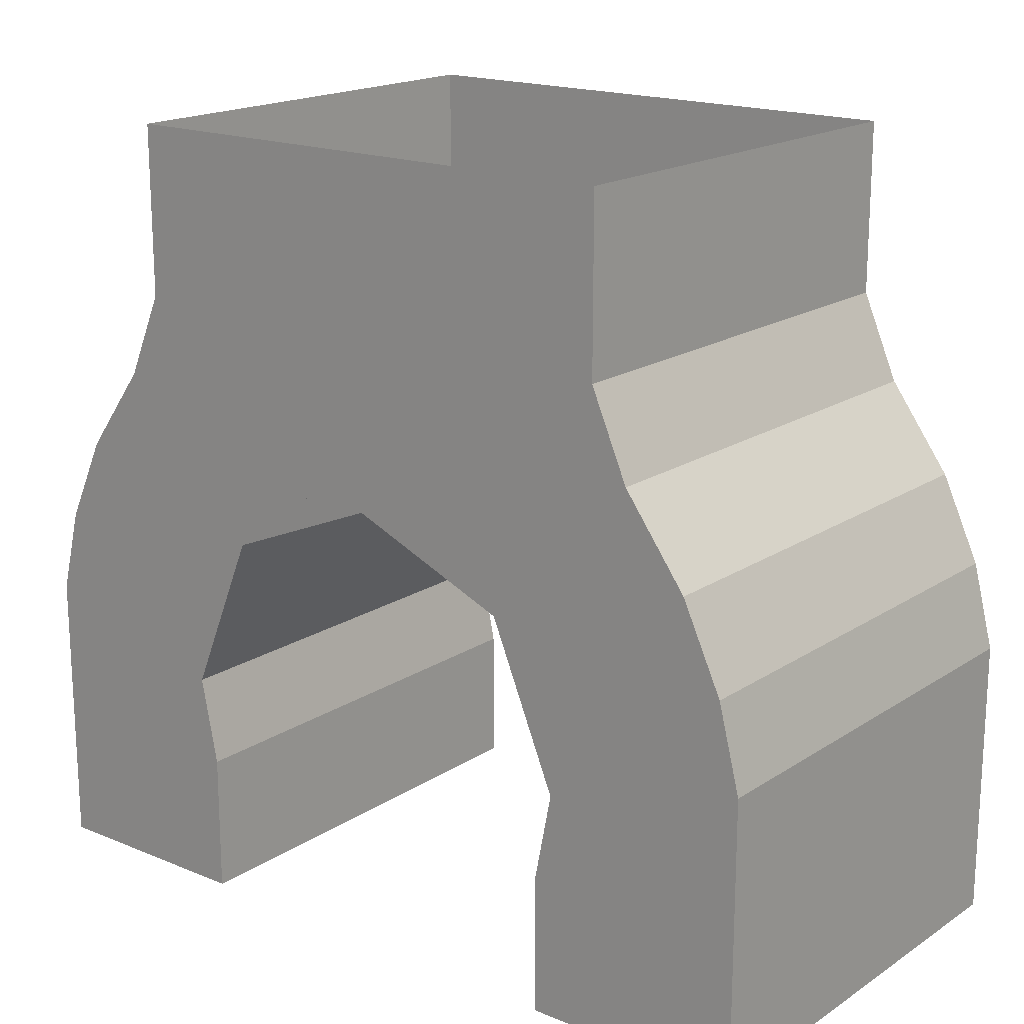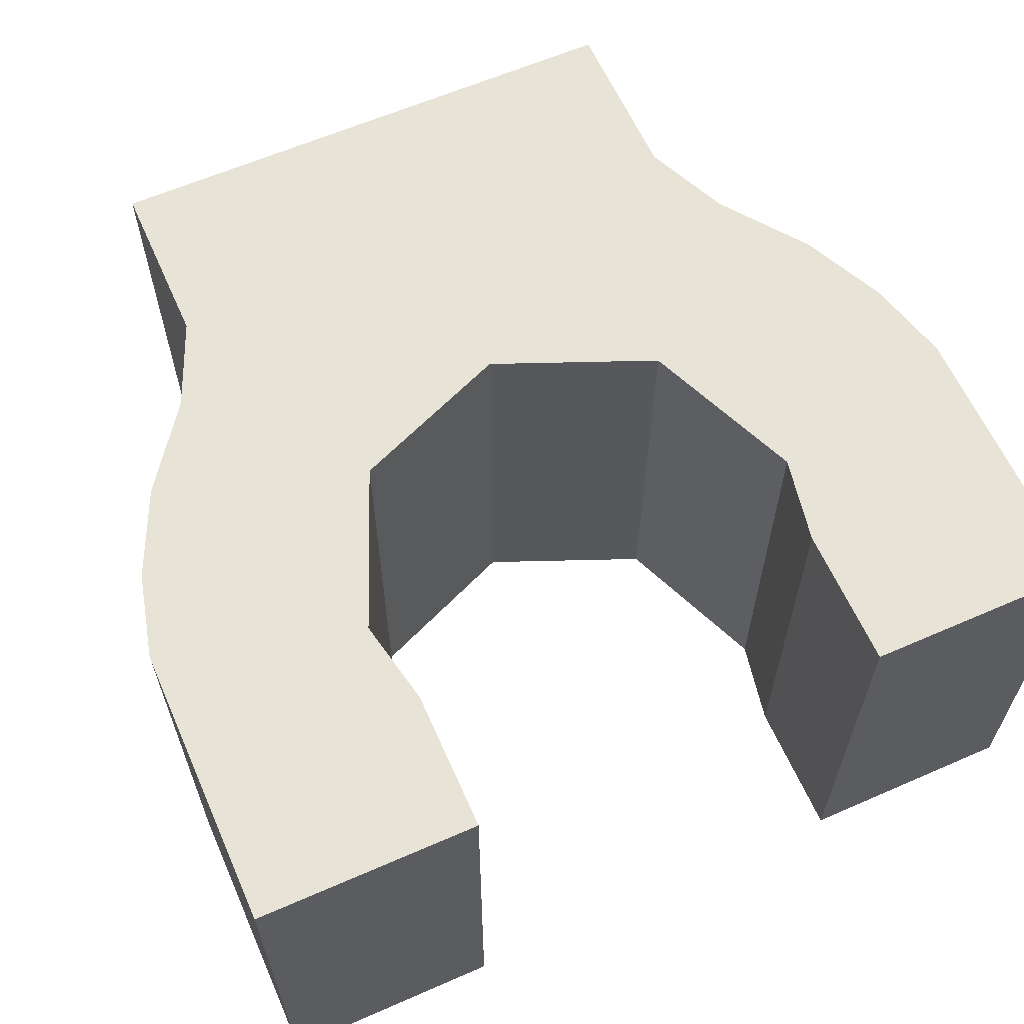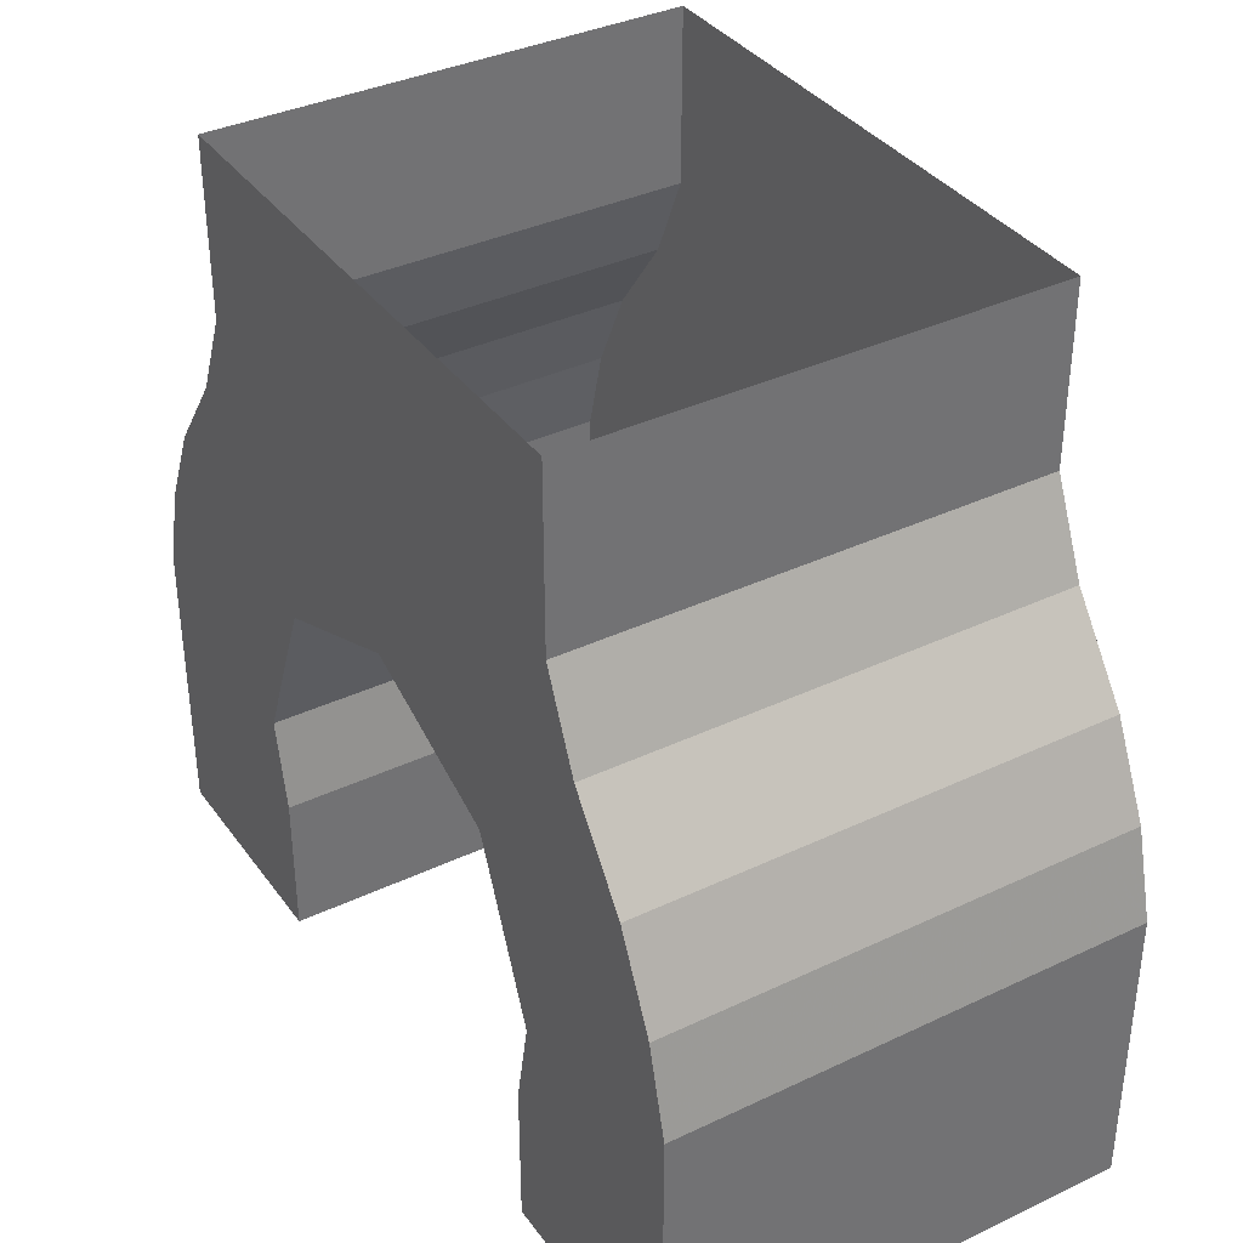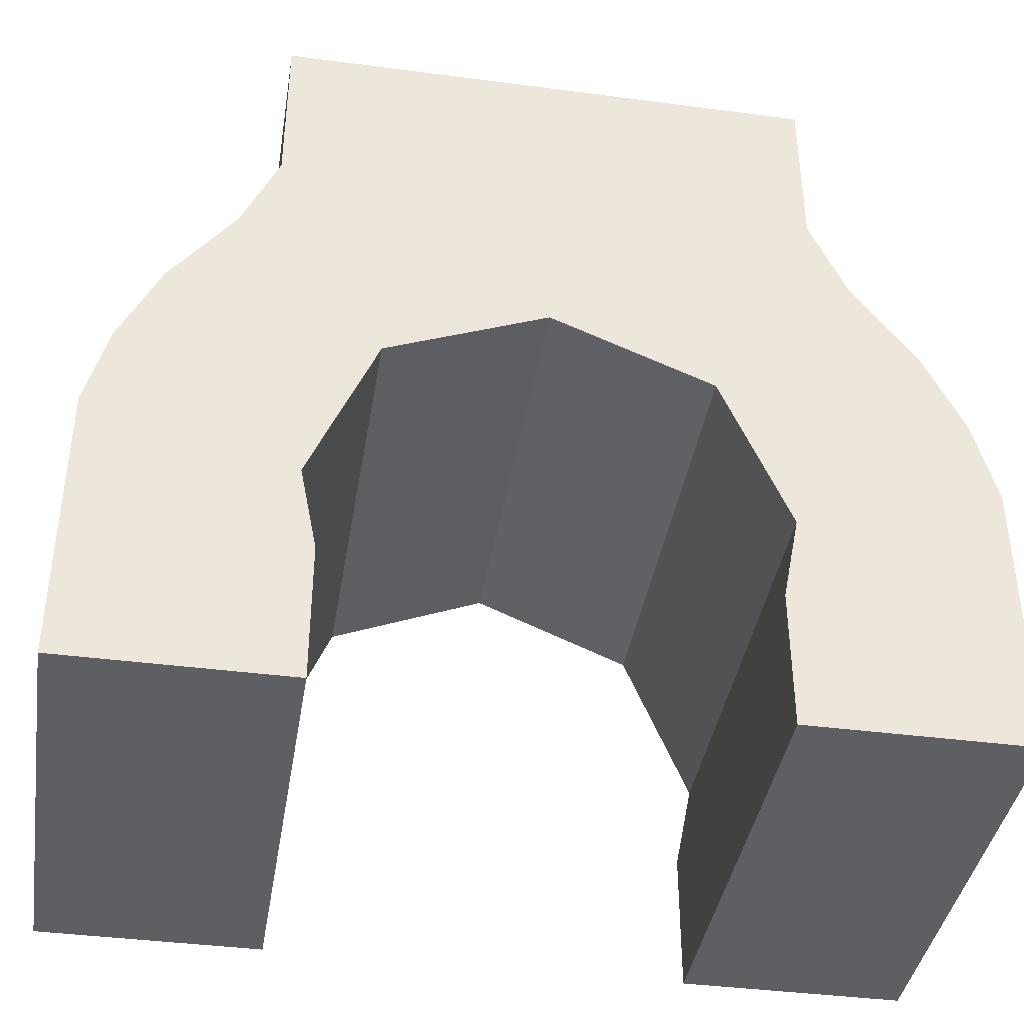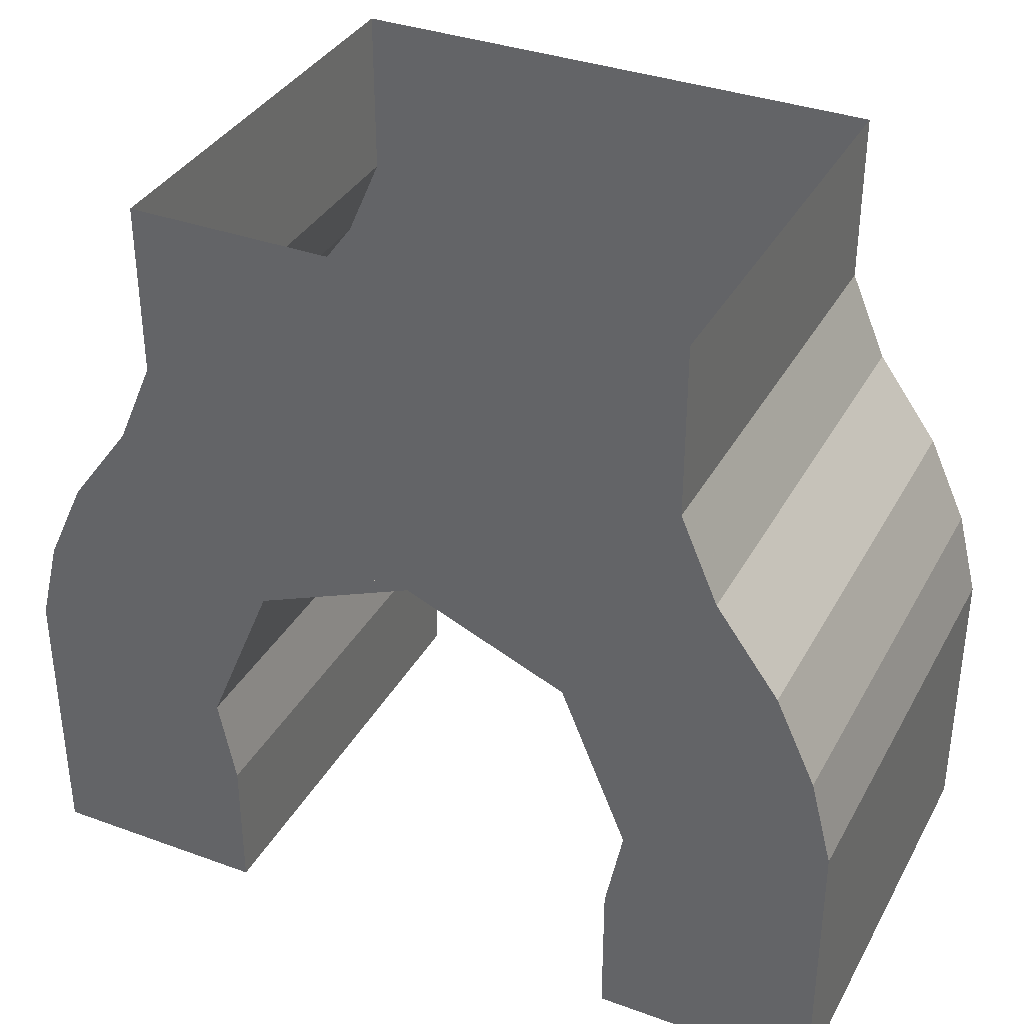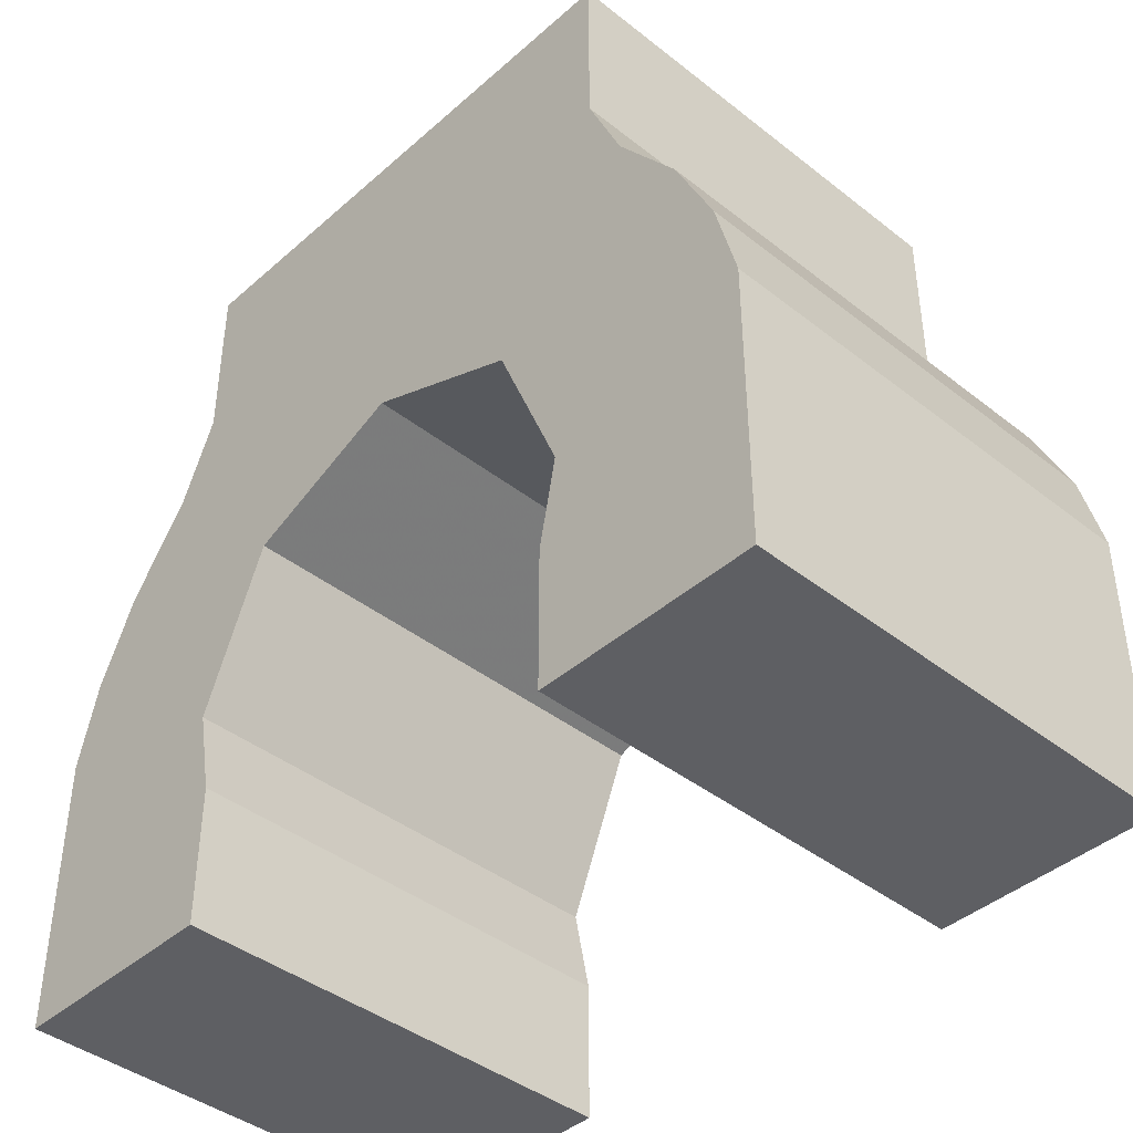
<metadata>
{"format":"obj","ext":"obj","renderer":"f3d","projection":"perspective","resolution":1024,"background":"white","views":[{"elev":18.0,"azim":-141.3,"up":"+Z"},{"elev":62.0,"azim":156.1,"up":"+Y"},{"elev":36.8,"azim":58.5,"up":"+Z"},{"elev":-40.1,"azim":170.8,"up":"+Z"},{"elev":35.7,"azim":25.6,"up":"+Z"},{"elev":-41.7,"azim":-133.4,"up":"+Z"}]}
</metadata>
<code>
v -0.2375 0.2 -0.15
v -0.2375 0.2 0
v 0.2375 0.2 0
v 0.2375 0.2 -0.15
v -0.2375 -0.2 -0.15
v -0.2375 -0.2 0
v -0.2375 0.2 0
v -0.2375 0.2 -0.15
v 0.2375 -0.2 -0.15
v 0.2375 -0.2 0
v -0.2375 -0.2 0
v -0.2375 -0.2 -0.15
v 0.2375 0.2 -0.15
v 0.2375 0.2 0
v 0.2375 -0.2 0
v 0.2375 -0.2 -0.15
v -0.2375 -0.2 -0.15
v -0.2375 0.2 -0.15
v -0.27 0.2 -0.225
v -0.27 -0.2 -0.225
v -0.27 -0.2 -0.225
v -0.27 0.2 -0.225
v -0.325 0.2 -0.3
v -0.325 -0.2 -0.3
v -0.325 -0.2 -0.3
v -0.325 0.2 -0.3
v -0.36 0.2 -0.375
v -0.36 -0.2 -0.375
v -0.36 -0.2 -0.375
v -0.36 0.2 -0.375
v -0.3792 0.2 -0.45
v -0.3792 -0.2 -0.45
v -0.3792 -0.2 -0.7
v -0.3792 -0.2 -0.45
v -0.3792 0.2 -0.45
v -0.3792 0.2 -0.7
v -0.1848 -0.2 -0.7
v -0.3792 -0.2 -0.7
v -0.3792 0.2 -0.7
v -0.1848 0.2 -0.7
v -0.1848 -0.2 -0.5766
v -0.1848 -0.2 -0.7
v -0.1848 0.2 -0.7
v -0.1848 0.2 -0.5766
v -0.1848 -0.2 -0.5766
v -0.1848 0.2 -0.5766
v -0.2 0.2 -0.5
v -0.2 -0.2 -0.5
v -0.2 -0.2 -0.3
v -0.2375 -0.2 -0.15
v -0.27 -0.2 -0.225
v -0.2 -0.2 -0.3
v -0.27 -0.2 -0.225
v -0.325 -0.2 -0.3
v -0.36 -0.2 -0.375
v -0.2 -0.2 -0.5
v -0.2 -0.2 -0.3
v -0.36 -0.2 -0.375
v -0.3792 -0.2 -0.45
v -0.1848 -0.2 -0.5766
v -0.2 -0.2 -0.5
v -0.3792 -0.2 -0.45
v -0.3792 -0.2 -0.7
v -0.3792 -0.2 -0.7
v -0.1848 -0.2 -0.7
v -0.1848 -0.2 -0.5766
v -0.2 0.2 -0.3
v -0.27 0.2 -0.225
v -0.2375 0.2 -0.15
v -0.325 0.2 -0.3
v -0.27 0.2 -0.225
v -0.2 0.2 -0.3
v -0.36 0.2 -0.375
v -0.2 0.2 -0.5
v -0.3792 0.2 -0.45
v -0.36 0.2 -0.375
v -0.2 0.2 -0.3
v -0.1848 0.2 -0.5766
v -0.3792 0.2 -0.7
v -0.3792 0.2 -0.45
v -0.2 0.2 -0.5
v -0.3792 0.2 -0.7
v -0.1848 0.2 -0.5766
v -0.1848 0.2 -0.7
v 0.2375 0.2 -0.15
v 0.2375 -0.2 -0.15
v 0.27 -0.2 -0.225
v 0.27 0.2 -0.225
v 0.27 0.2 -0.225
v 0.27 -0.2 -0.225
v 0.325 -0.2 -0.3
v 0.325 0.2 -0.3
v 0.325 0.2 -0.3
v 0.325 -0.2 -0.3
v 0.36 -0.2 -0.375
v 0.36 0.2 -0.375
v 0.36 0.2 -0.375
v 0.36 -0.2 -0.375
v 0.3792 -0.2 -0.45
v 0.3792 0.2 -0.45
v 0.3792 0.2 -0.7
v 0.3792 0.2 -0.45
v 0.3792 -0.2 -0.45
v 0.3792 -0.2 -0.7
v 0.1848 0.2 -0.7
v 0.3792 0.2 -0.7
v 0.3792 -0.2 -0.7
v 0.1848 -0.2 -0.7
v 0.1848 0.2 -0.5766
v 0.1848 0.2 -0.7
v 0.1848 -0.2 -0.7
v 0.1848 -0.2 -0.5766
v 0.1848 0.2 -0.5766
v 0.1848 -0.2 -0.5766
v 0.2 -0.2 -0.5
v 0.2 0.2 -0.5
v 0.2 -0.2 -0.3
v 0.27 -0.2 -0.225
v 0.2375 -0.2 -0.15
v 0.325 -0.2 -0.3
v 0.27 -0.2 -0.225
v 0.2 -0.2 -0.3
v 0.36 -0.2 -0.375
v 0.2 -0.2 -0.5
v 0.3792 -0.2 -0.45
v 0.36 -0.2 -0.375
v 0.2 -0.2 -0.3
v 0.1848 -0.2 -0.5766
v 0.3792 -0.2 -0.7
v 0.3792 -0.2 -0.45
v 0.2 -0.2 -0.5
v 0.3792 -0.2 -0.7
v 0.1848 -0.2 -0.5766
v 0.1848 -0.2 -0.7
v 0.2 0.2 -0.3
v 0.2375 0.2 -0.15
v 0.27 0.2 -0.225
v 0.2 0.2 -0.3
v 0.27 0.2 -0.225
v 0.325 0.2 -0.3
v 0.36 0.2 -0.375
v 0.2 0.2 -0.5
v 0.2 0.2 -0.3
v 0.36 0.2 -0.375
v 0.3792 0.2 -0.45
v 0.1848 0.2 -0.5766
v 0.2 0.2 -0.5
v 0.3792 0.2 -0.45
v 0.3792 0.2 -0.7
v 0.3792 0.2 -0.7
v 0.1848 0.2 -0.7
v 0.1848 0.2 -0.5766
v -0.1414 -0.2 -0.3586
v -0.2 -0.2 -0.5
v -0.2 0.2 -0.5
v -0.1414 0.2 -0.3586
v 0 -0.2 -0.3
v -0.1414 -0.2 -0.3586
v -0.1414 0.2 -0.3586
v 0 0.2 -0.3
v 0.1414 -0.2 -0.3586
v 0 -0.2 -0.3
v 0 0.2 -0.3
v 0.1414 0.2 -0.3586
v 0.2 -0.2 -0.5
v 0.1414 -0.2 -0.3586
v 0.1414 0.2 -0.3586
v 0.2 0.2 -0.5
v -0.2 -0.2 -0.3
v -0.1414 -0.2 -0.3586
v -0.2 -0.2 -0.5
v -0.2 -0.2 -0.3
v 0 -0.2 -0.3
v -0.1414 -0.2 -0.3586
v 0.2 -0.2 -0.3
v 0.1414 -0.2 -0.3586
v 0 -0.2 -0.3
v 0.2 -0.2 -0.3
v 0.2 -0.2 -0.5
v 0.1414 -0.2 -0.3586
v 0.2 0.2 -0.3
v 0.1414 0.2 -0.3586
v 0.2 0.2 -0.5
v 0.2 0.2 -0.3
v 0 0.2 -0.3
v 0.1414 0.2 -0.3586
v -0.2 0.2 -0.3
v -0.1414 0.2 -0.3586
v 0 0.2 -0.3
v -0.2 0.2 -0.3
v -0.2 0.2 -0.5
v -0.1414 0.2 -0.3586
v -0.2375 -0.2 -0.15
v -0.2 -0.2 -0.3
v 0.2 -0.2 -0.3
v 0.2375 -0.2 -0.15
v -0.2375 0.2 -0.15
v 0.2375 0.2 -0.15
v 0.2 0.2 -0.3
v -0.2 0.2 -0.3
g mesh11770
f 1 2 3
f 3 4 1
f 5 6 7
f 7 8 5
f 9 10 11
f 11 12 9
f 13 14 15
f 15 16 13
g mesh11773
f 17 18 19
f 19 20 17
g mesh11775
f 21 22 23
f 23 24 21
g mesh11777
f 25 26 27
f 27 28 25
g mesh11779
f 29 30 31
f 31 32 29
g mesh11781
f 33 34 35
f 35 36 33
g mesh11783
f 37 38 39
f 39 40 37
g mesh11785
f 41 42 43
f 43 44 41
g mesh11787
f 45 46 47
f 47 48 45
f 49 50 51
f 52 53 54
f 54 55 52
f 56 57 58
f 58 59 56
f 60 61 62
f 62 63 60
f 64 65 66
f 67 68 69
f 70 71 72
f 72 73 70
f 74 75 76
f 76 77 74
f 78 79 80
f 80 81 78
f 82 83 84
g mesh11790
f 85 86 87
f 87 88 85
g mesh11792
f 89 90 91
f 91 92 89
g mesh11794
f 93 94 95
f 95 96 93
g mesh11796
f 97 98 99
f 99 100 97
g mesh11798
f 101 102 103
f 103 104 101
g mesh11800
f 105 106 107
f 107 108 105
g mesh11802
f 109 110 111
f 111 112 109
g mesh11804
f 113 114 115
f 115 116 113
f 117 118 119
f 120 121 122
f 122 123 120
f 124 125 126
f 126 127 124
f 128 129 130
f 130 131 128
f 132 133 134
f 135 136 137
f 138 139 140
f 140 141 138
f 142 143 144
f 144 145 142
f 146 147 148
f 148 149 146
f 150 151 152
g mesh11809
f 153 154 155
f 155 156 153
f 157 158 159
f 159 160 157
f 161 162 163
f 163 164 161
f 165 166 167
f 167 168 165
g mesh11811
f 169 171 170
f 172 174 173
f 175 177 176
f 178 180 179
g mesh11813
f 181 183 182
f 184 186 185
f 187 189 188
f 190 192 191
g mesh11815
f 193 194 195
f 195 196 193
f 197 198 199
f 199 200 197

</code>
